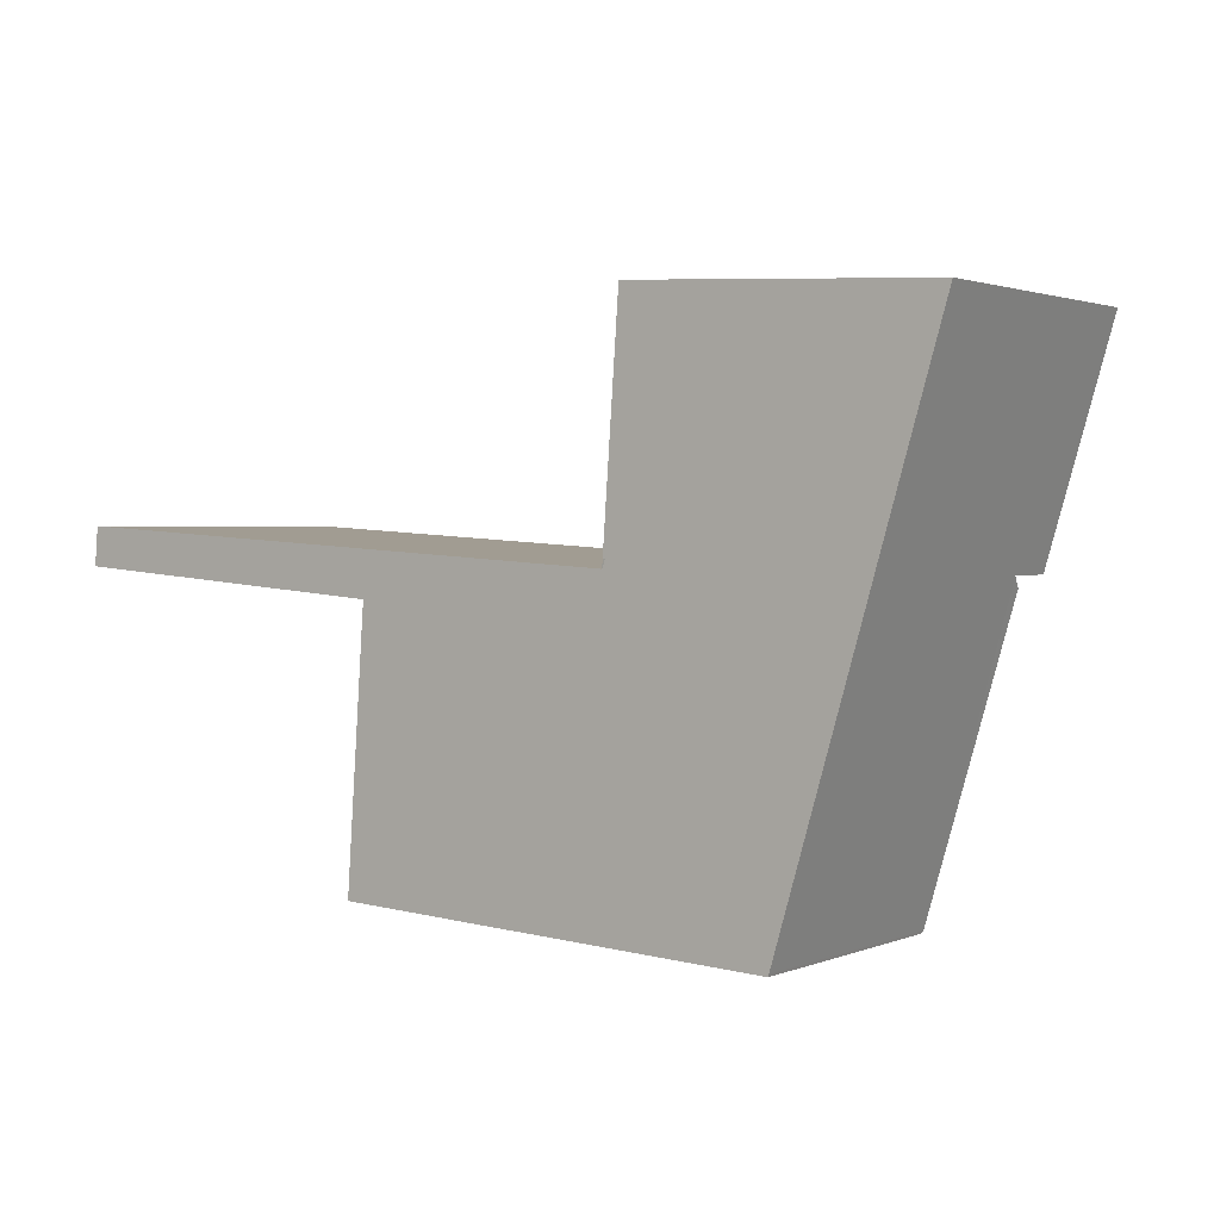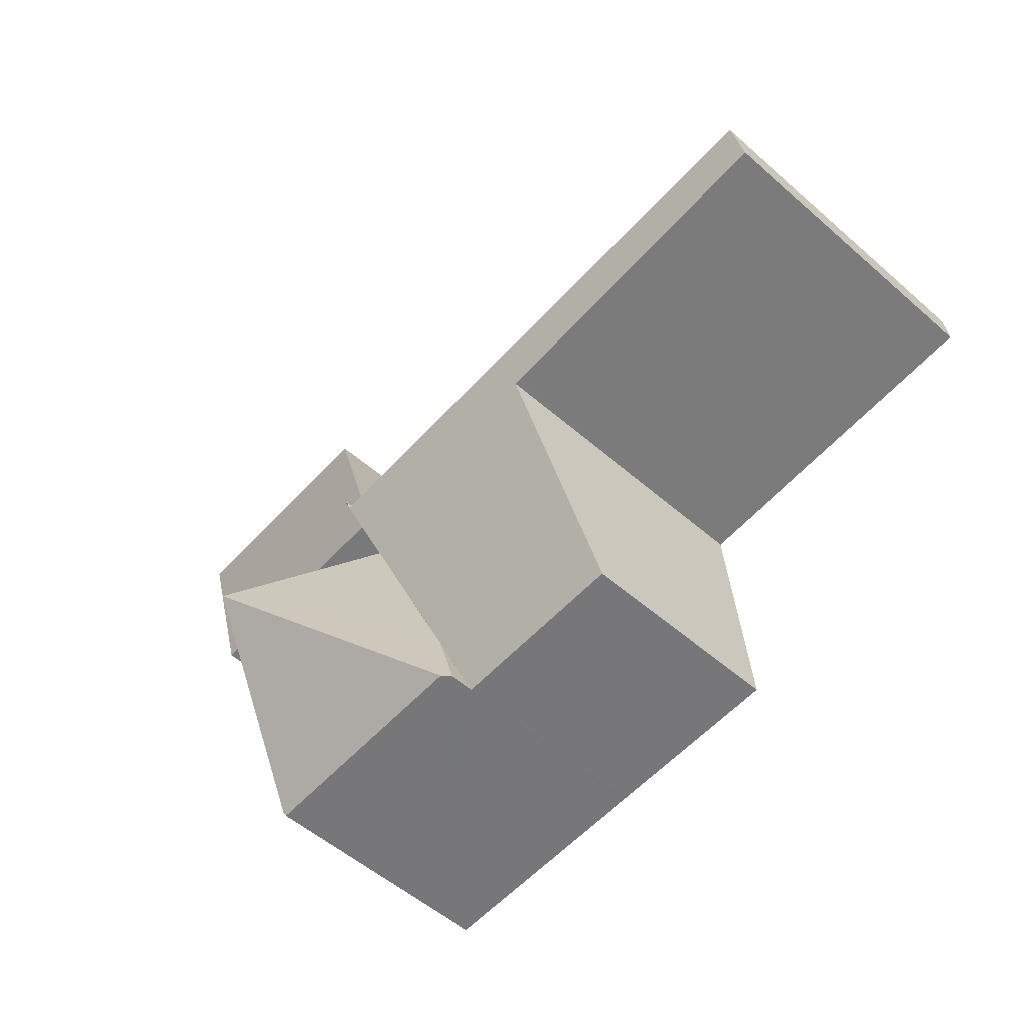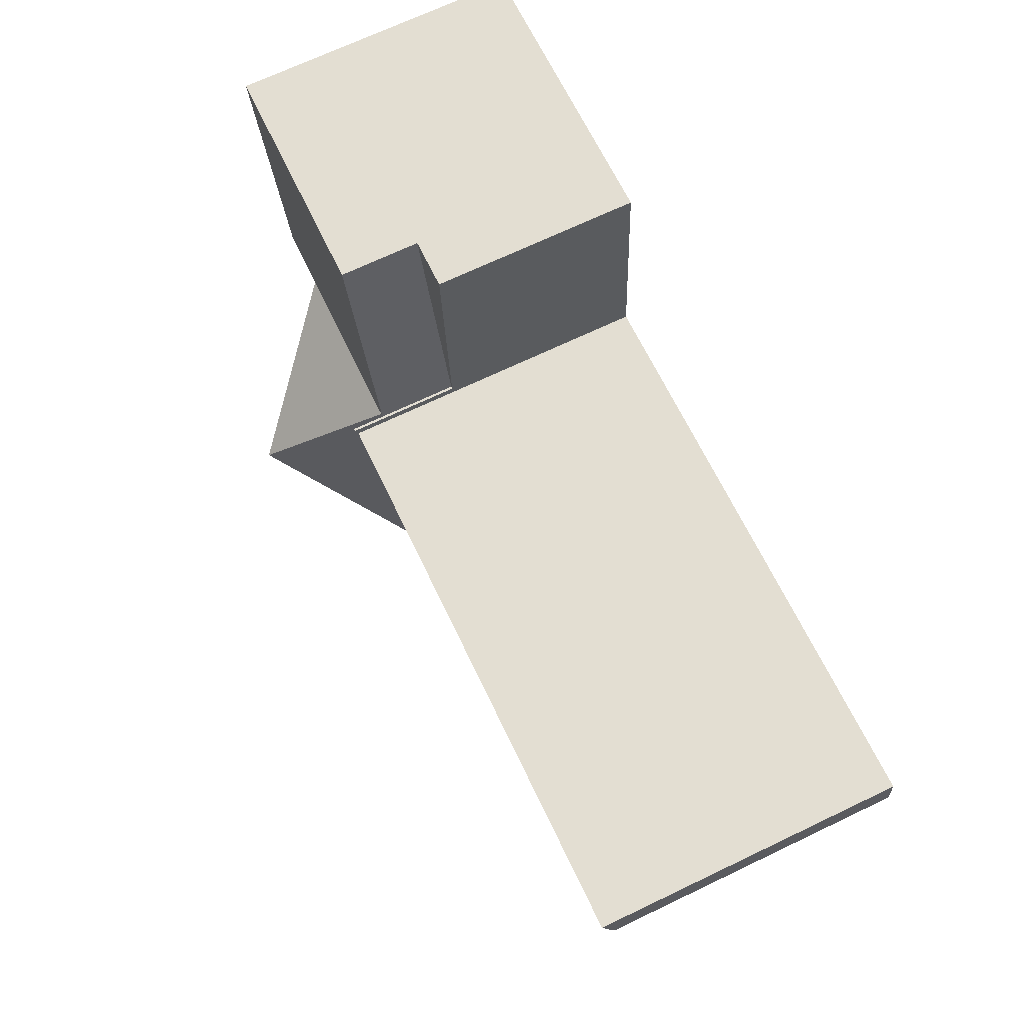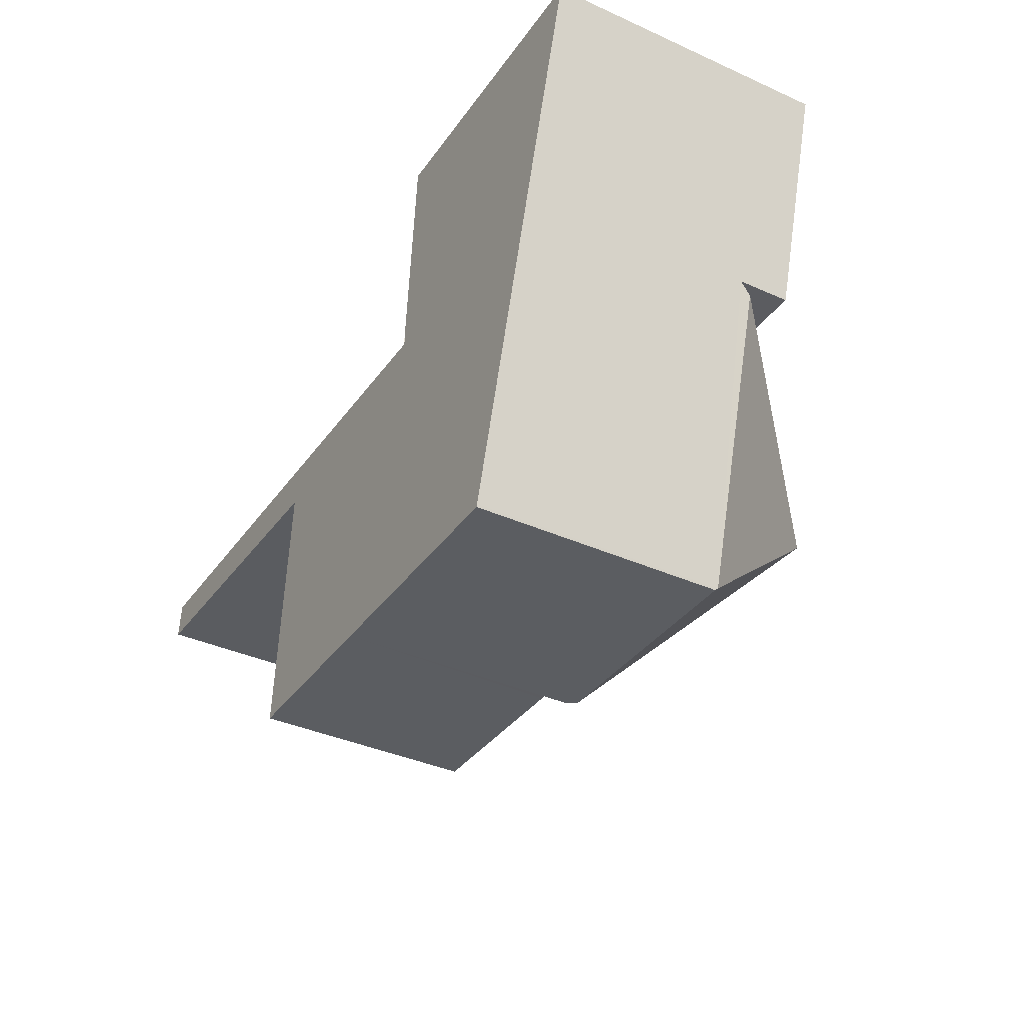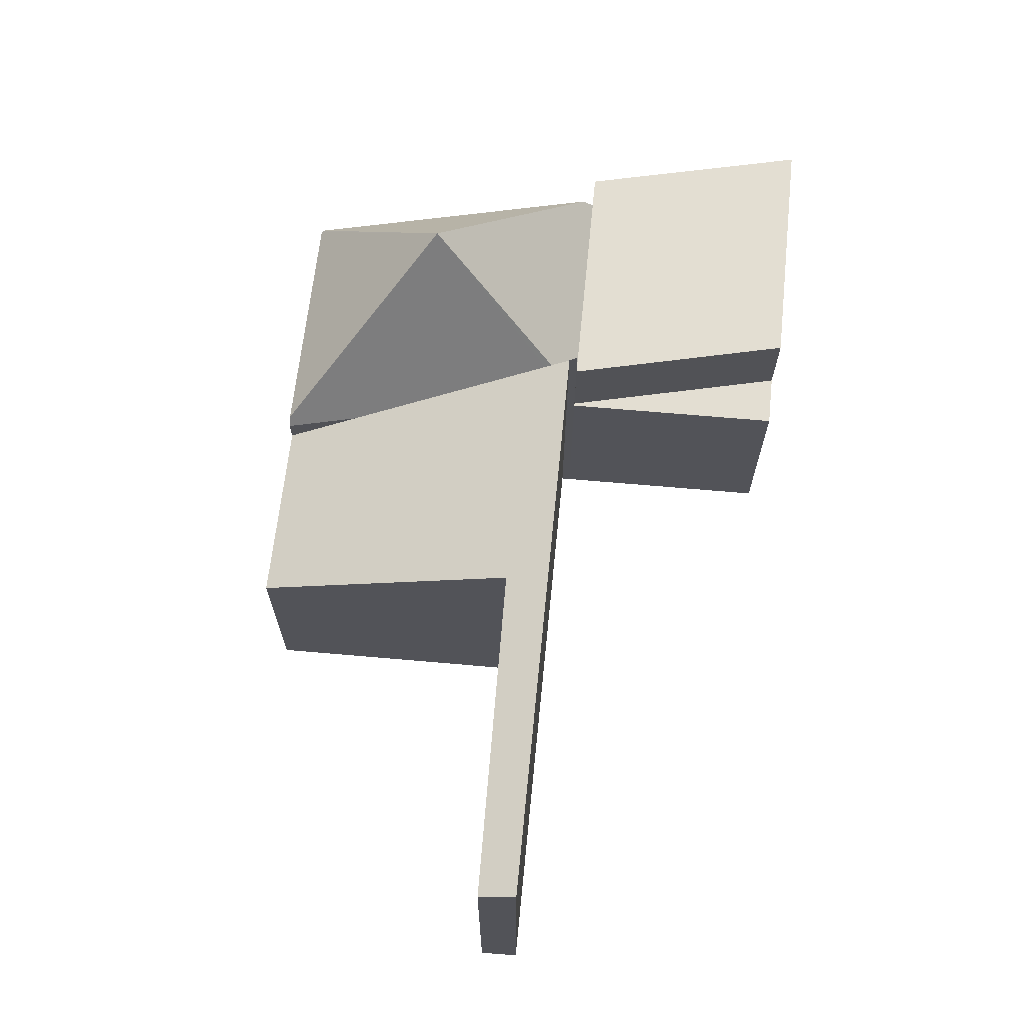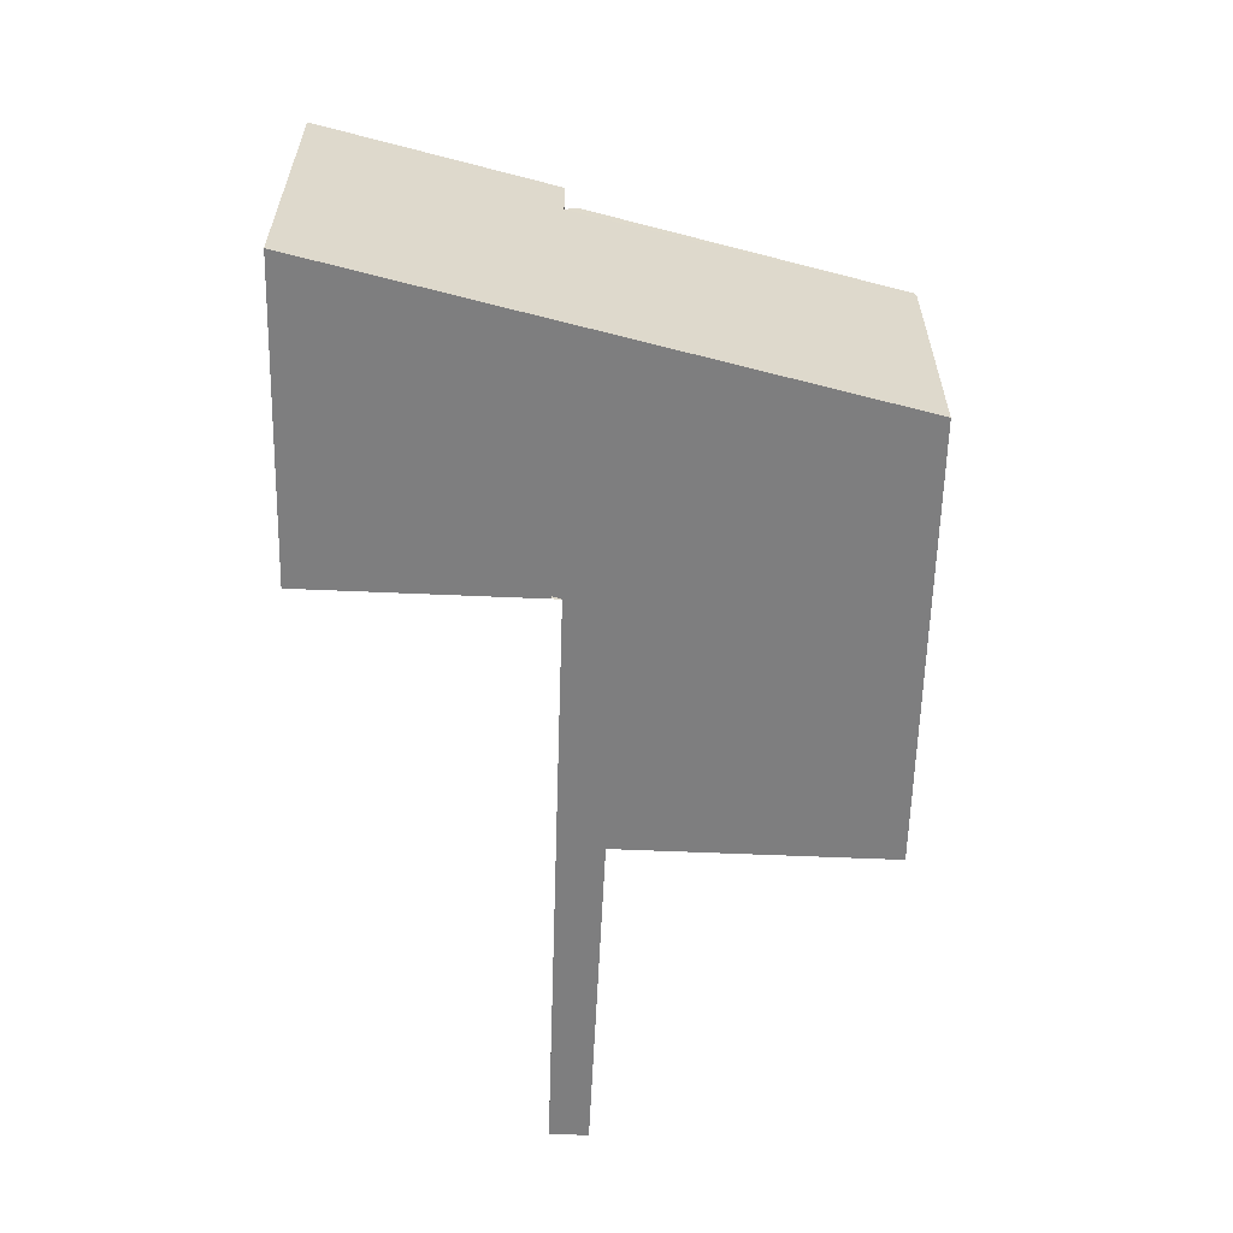
<metadata>
{"format":"obj","ext":"obj","renderer":"f3d","projection":"perspective","resolution":1024,"background":"white","views":[{"elev":1.9,"azim":35.6,"up":"+Z"},{"elev":-55.0,"azim":-132.5,"up":"+Z"},{"elev":70.0,"azim":-115.5,"up":"+Z"},{"elev":-37.7,"azim":60.2,"up":"+Z"},{"elev":67.4,"azim":-80.9,"up":"+Y"},{"elev":-59.4,"azim":91.5,"up":"+Y"}]}
</metadata>
<code>
v  9.769 2.92 -0.166
v  6.941 2.782 0.133
v  9.806 2.782 -0.038
v  7.877 4.782 -1.805
v  6.904 2.772 0.035
v  6.113 2.783 -2.662
v  5.949 2.889 -3.489
v  5.869 2.782 -3.486
v  8.754 2.92 -3.592
v  8.745 2.889 -3.621
v  6.904 -2.143e-18 0.035
v  6.113 1.63e-16 -2.662
v  5.869 2.135e-16 -3.486
v  6.941 -8.144e-18 0.133
v  9.806 2.327e-18 -0.038
v  8.754 2.199e-16 -3.592
v  9.769 1.016e-17 -0.166
v  8.745 2.217e-16 -3.621
v  5.949 2.136e-16 -3.489
v  0.038 3.766 0.444
v  3.827 3.578 -0.292
v  0 3.608 2.209e-16
v  3.864 3.758 0.216
v  3.927 3.577 -0.3
v  6.904 3.753 0.035
v  5.815 2.487 -3.483
v  5.869 2.487 -3.486
v  3.707 2.482 -3.384
v  3.707 2.072e-16 -3.384
v  5.815 2.133e-16 -3.483
v  3.927 1.837e-17 -0.3
v  0 0 0
v  3.827 1.788e-17 -0.292
v  0.038 -2.719e-17 0.444
v  3.864 -1.323e-17 0.216
v  6.941 2.449 0.133
v  7.096 2.449 2.729
v  7.7 2.449 2.696
v  6.911 2.449 0.135
v  6.911 -8.266e-18 0.135
v  7.096 -1.671e-16 2.729
v  7.7 -1.651e-16 2.696
v  9.806 3.398 -0.038
v  7.7 3.398 2.696
v  10.57 3.398 2.54
v  6.941 3.398 0.133
v  10.57 -1.555e-16 2.54
v  6.941 3.788 0.133
v  6.911 3.788 0.135
g defaultobject
f 1 2 3
f 2 1 4
f 4 5 2
f 5 4 6
f 6 4 7
f 6 7 8
f 4 1 9
f 10 4 9
f 4 10 7
f 6 11 5
f 11 6 8
f 11 8 12
f 12 8 13
f 5 14 2
f 14 5 11
f 14 3 2
f 3 14 15
f 3 9 1
f 9 3 15
f 9 15 16
f 16 15 17
f 16 10 9
f 10 16 18
f 18 7 10
f 7 18 8
f 8 18 19
f 8 19 13
f 14 17 15
f 17 14 16
f 16 14 11
f 16 11 12
f 16 12 13
f 16 13 19
f 16 19 18
f 20 21 22
f 21 20 23
f 21 23 24
f 24 23 25
f 24 25 26
f 26 25 27
f 27 25 6
f 26 28 24
f 11 6 25
f 6 11 27
f 27 11 12
f 27 12 13
f 13 26 27
f 26 13 28
f 28 13 29
f 29 13 30
f 31 21 24
f 21 31 22
f 22 31 32
f 32 31 33
f 28 31 24
f 31 28 29
f 22 34 20
f 34 22 32
f 34 23 20
f 23 34 35
f 23 35 25
f 25 35 11
f 32 35 34
f 35 32 33
f 35 33 11
f 11 33 31
f 11 31 29
f 11 29 12
f 12 29 30
f 12 30 13
f 36 37 38
f 37 36 39
f 40 37 39
f 37 40 41
f 41 38 37
f 38 41 42
f 42 36 38
f 36 42 14
f 14 39 36
f 39 14 40
f 14 41 40
f 41 14 42
f 43 44 45
f 44 43 46
f 14 44 46
f 44 14 42
f 42 45 44
f 45 42 47
f 47 43 45
f 43 47 15
f 15 46 43
f 46 15 14
f 15 42 14
f 42 15 47
f 14 25 48
f 25 14 11
f 25 40 49
f 40 25 11
f 40 48 49
f 48 40 14

</code>
